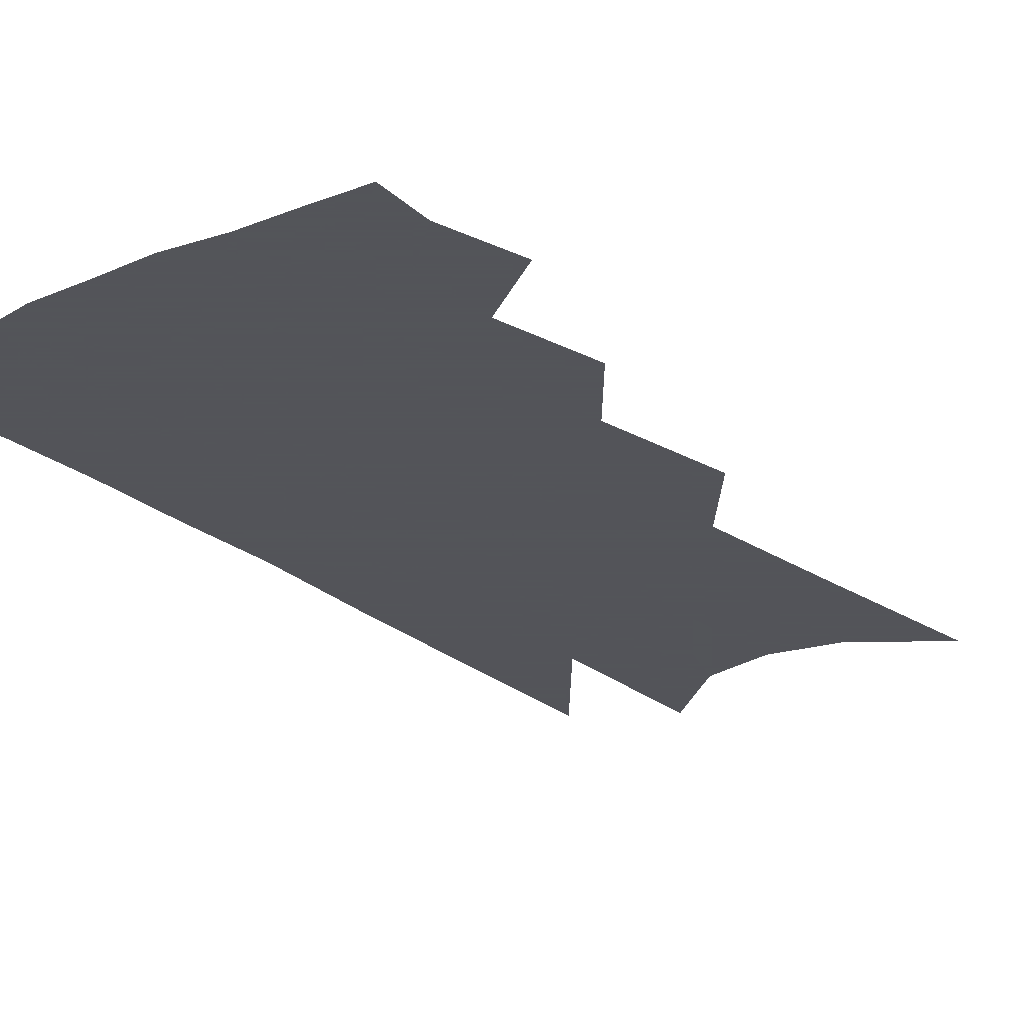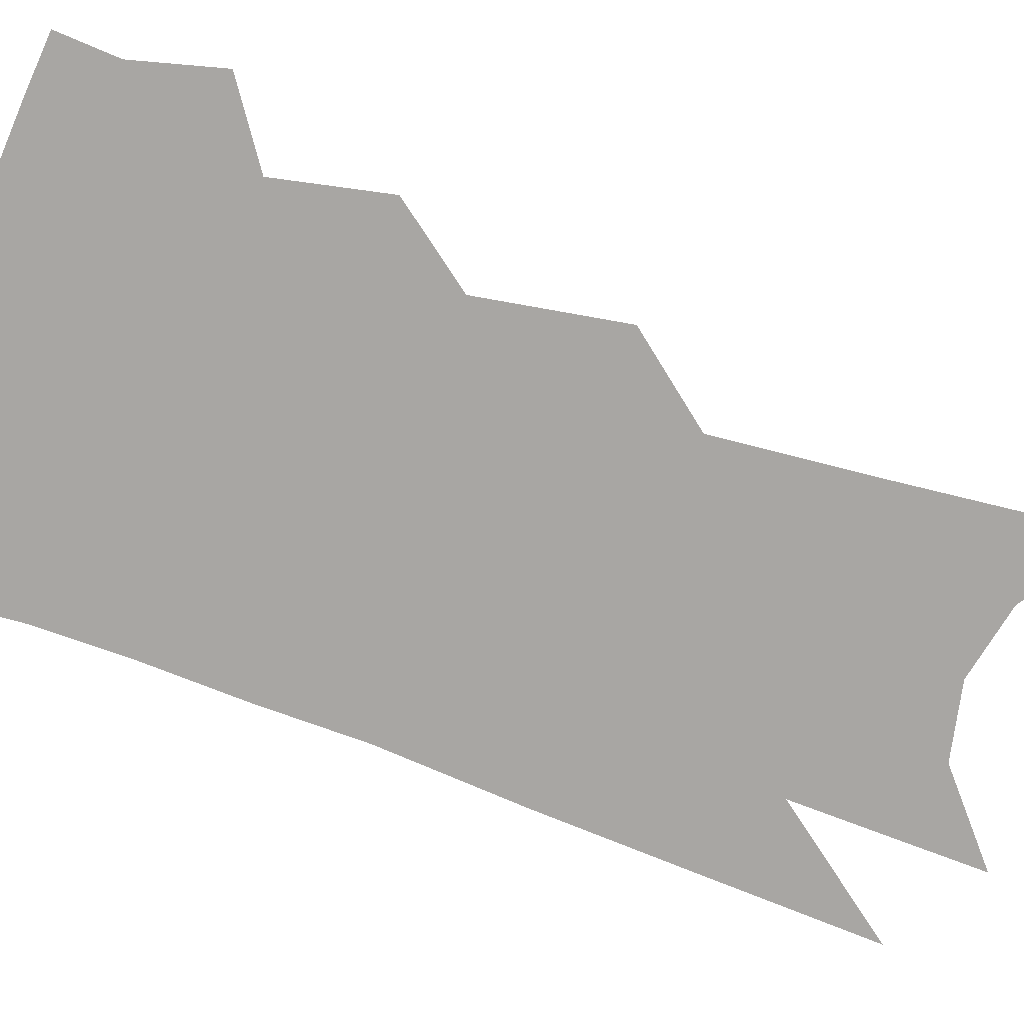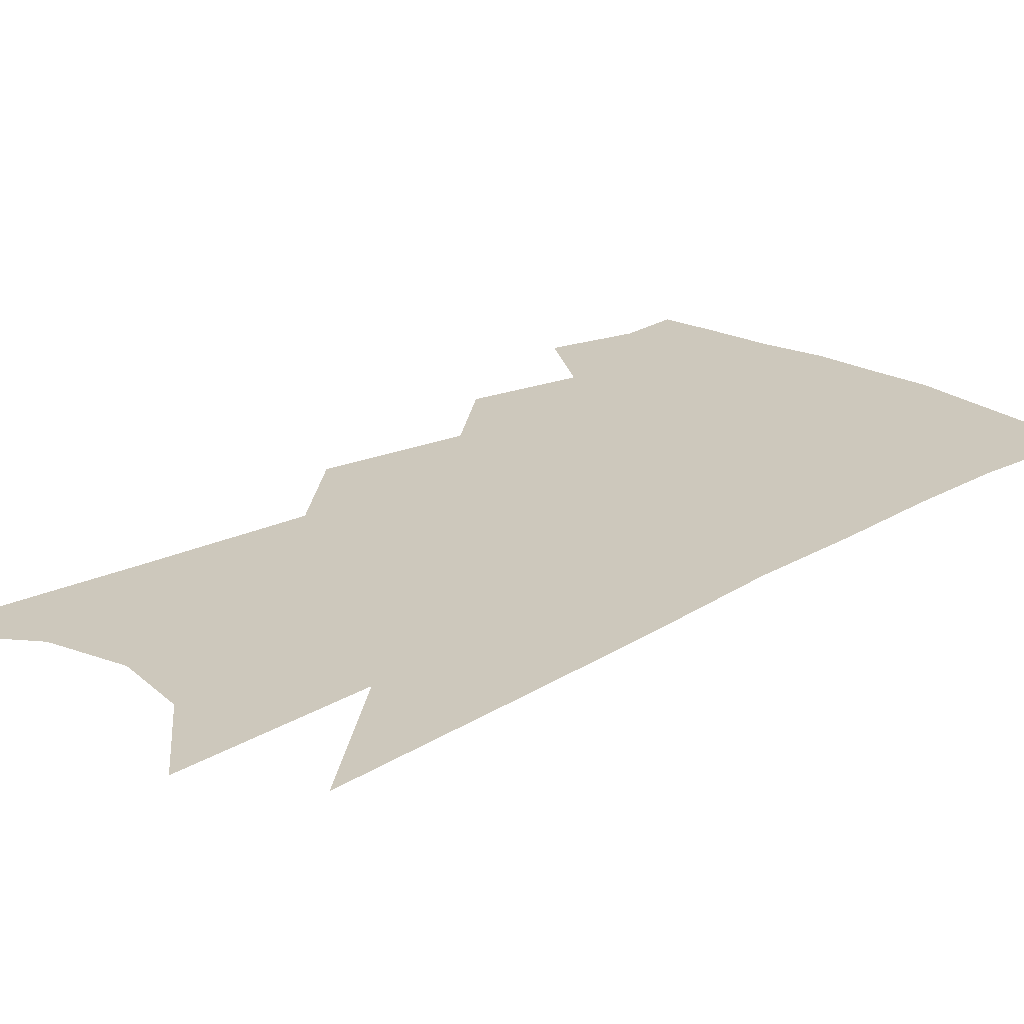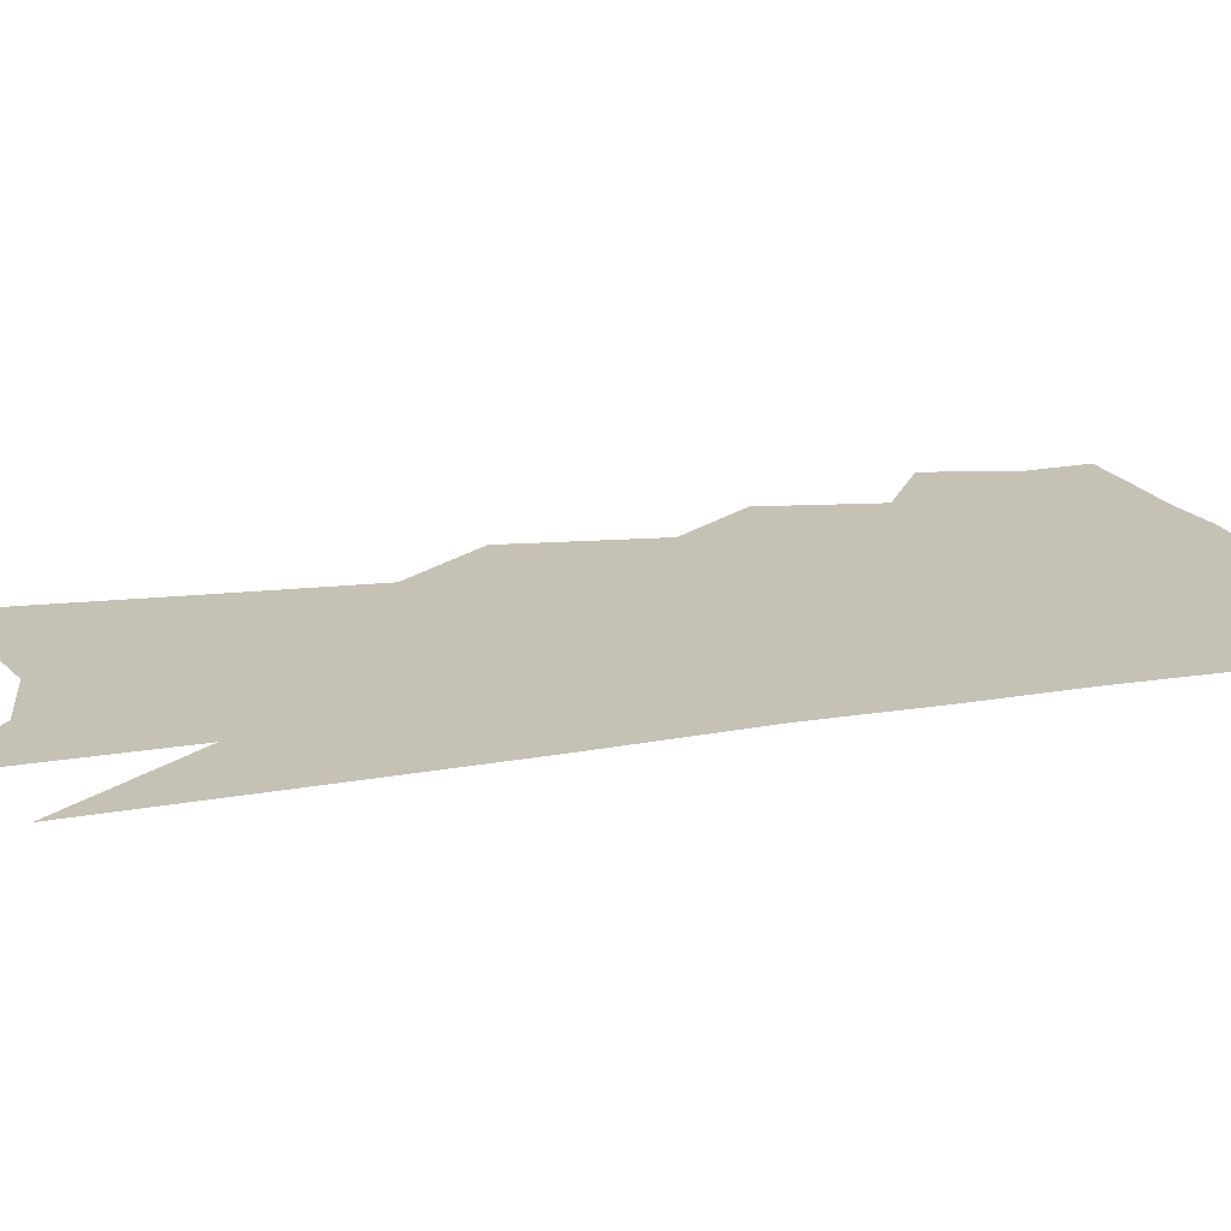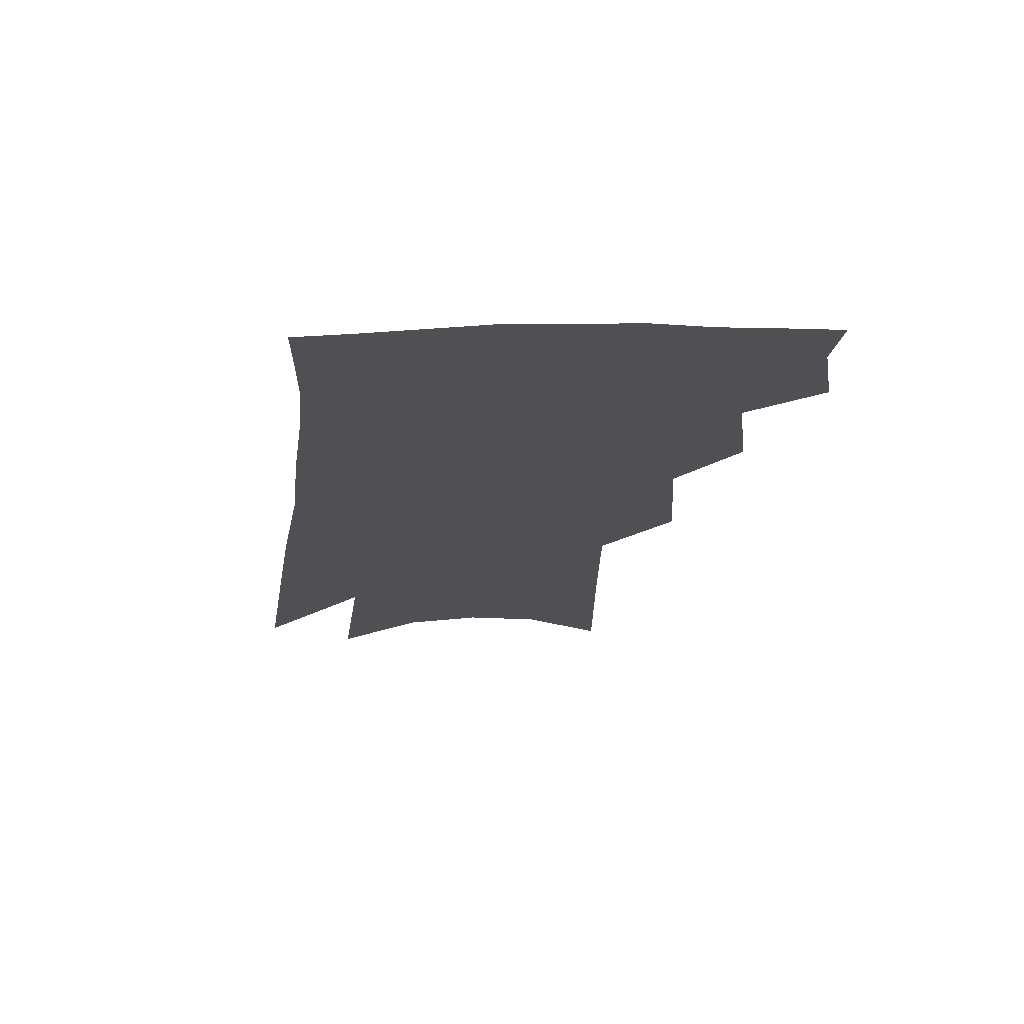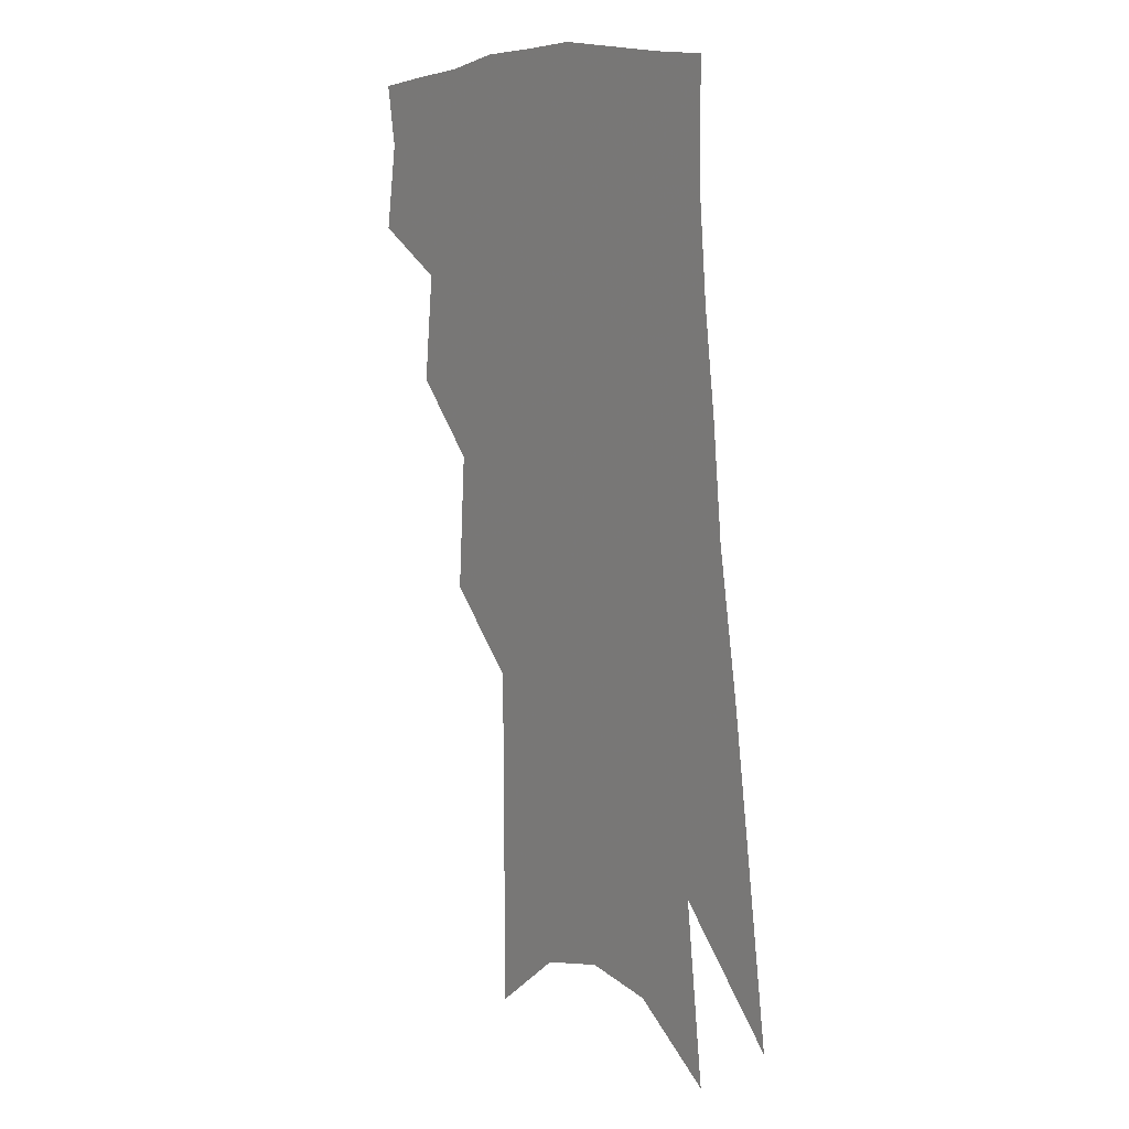
<metadata>
{"format":"obj","ext":"obj","renderer":"f3d","projection":"perspective","resolution":1024,"background":"white","views":[{"elev":-23.9,"azim":-137.2,"up":"+Z"},{"elev":-74.3,"azim":-104.1,"up":"+Z"},{"elev":22.1,"azim":50.2,"up":"+Z"},{"elev":18.7,"azim":78.5,"up":"+Z"},{"elev":71.2,"azim":176.9,"up":"+Y"},{"elev":14.2,"azim":52.1,"up":"+Y"}]}
</metadata>
<code>
v 493.7 348.5 0
v 498.1 375.7 0
v 495.1 394.6 0
v 514.5 300.6 0
v 518.3 335 0
v 519.4 359.8 0
v 517.2 378.9 0
v 513.7 397.9 0
v 532.3 233.6 0
v 535.3 277.9 0
v 537.1 311.5 0
v 539.3 342.2 0
v 538.3 362.8 0
v 535.9 381.7 0
v 532.6 401 0
v 555.8 94.62 0
v 556.1 158.7 0
v 555.9 209.3 0
v 557 255.4 0
v 557.2 289.4 0
v 558.5 321.5 0
v 558.1 344.5 0
v 557.6 365.6 0
v 555.2 384.5 0
v 551.2 405.9 0
v 580.8 117 0
v 578.9 172.7 0
v 577.5 219.3 0
v 577.2 261.9 0
v 577.4 298 0
v 577.6 326.1 0
v 577.2 348.2 0
v 576.2 367.6 0
v 574.6 386.4 0
v 570.6 408 0
v 604.1 124.2 0
v 600.6 181.8 0
v 598.1 227.6 0
v 596.9 267.1 0
v 596.1 300.7 0
v 595.7 326.9 0
v 595.4 349.3 0
v 595.4 369.9 0
v 593.6 388.5 0
v 589.7 410.4 0
v 628 121.5 0
v 622.9 177.5 0
v 618.7 225.9 0
v 616.5 265.1 0
v 615 297.4 0
v 613.8 326.5 0
v 613.4 351.1 0
v 613.5 370.9 0
v 613.2 389.1 0
v 610.4 409.5 0
v 655.8 102 0
v 648.6 161 0
v 641.3 215.7 0
v 638.2 254.9 0
v 635.3 290.6 0
v 632.6 322.8 0
v 631.3 349.4 0
v 631.6 370.8 0
v 631.6 389.9 0
v 630.4 408.7 0
v 683.3 123.8 0
v 675.3 179.3 0
v 668.2 227.8 0
v 660.5 273.4 0
v 657 307.3 0
v 652.5 340.3 0
v 649.7 369.9 0
v 649.3 390.4 0
v 649.1 408.5 0
f 5 6 1
f 1 6 2
f 6 7 2
f 2 7 3
f 7 8 3
f 10 11 4
f 4 11 5
f 11 12 5
f 5 12 6
f 12 13 6
f 6 13 7
f 13 14 7
f 7 14 8
f 14 15 8
f 18 19 9
f 9 19 10
f 19 20 10
f 10 20 11
f 20 21 11
f 11 21 12
f 21 22 12
f 12 22 13
f 22 23 13
f 13 23 14
f 23 24 14
f 14 24 15
f 24 25 15
f 16 26 17
f 26 27 17
f 17 27 18
f 27 28 18
f 18 28 19
f 28 29 19
f 19 29 20
f 29 30 20
f 20 30 21
f 30 31 21
f 21 31 22
f 31 32 22
f 22 32 23
f 32 33 23
f 23 33 24
f 33 34 24
f 24 34 25
f 34 35 25
f 26 36 27
f 36 37 27
f 27 37 28
f 37 38 28
f 28 38 29
f 38 39 29
f 29 39 30
f 39 40 30
f 30 40 31
f 40 41 31
f 31 41 32
f 41 42 32
f 32 42 33
f 42 43 33
f 33 43 34
f 43 44 34
f 34 44 35
f 44 45 35
f 36 46 37
f 46 47 37
f 37 47 38
f 47 48 38
f 38 48 39
f 48 49 39
f 39 49 40
f 49 50 40
f 40 50 41
f 50 51 41
f 41 51 42
f 51 52 42
f 42 52 43
f 52 53 43
f 43 53 44
f 53 54 44
f 44 54 45
f 54 55 45
f 46 56 47
f 56 57 47
f 47 57 48
f 57 58 48
f 48 58 49
f 58 59 49
f 49 59 50
f 59 60 50
f 50 60 51
f 60 61 51
f 51 61 52
f 61 62 52
f 52 62 53
f 62 63 53
f 53 63 54
f 63 64 54
f 54 64 55
f 64 65 55
f 57 66 58
f 66 67 58
f 58 67 59
f 67 68 59
f 59 68 60
f 68 69 60
f 60 69 61
f 69 70 61
f 61 70 62
f 70 71 62
f 62 71 63
f 71 72 63
f 63 72 64
f 72 73 64
f 64 73 65
f 73 74 65

</code>
